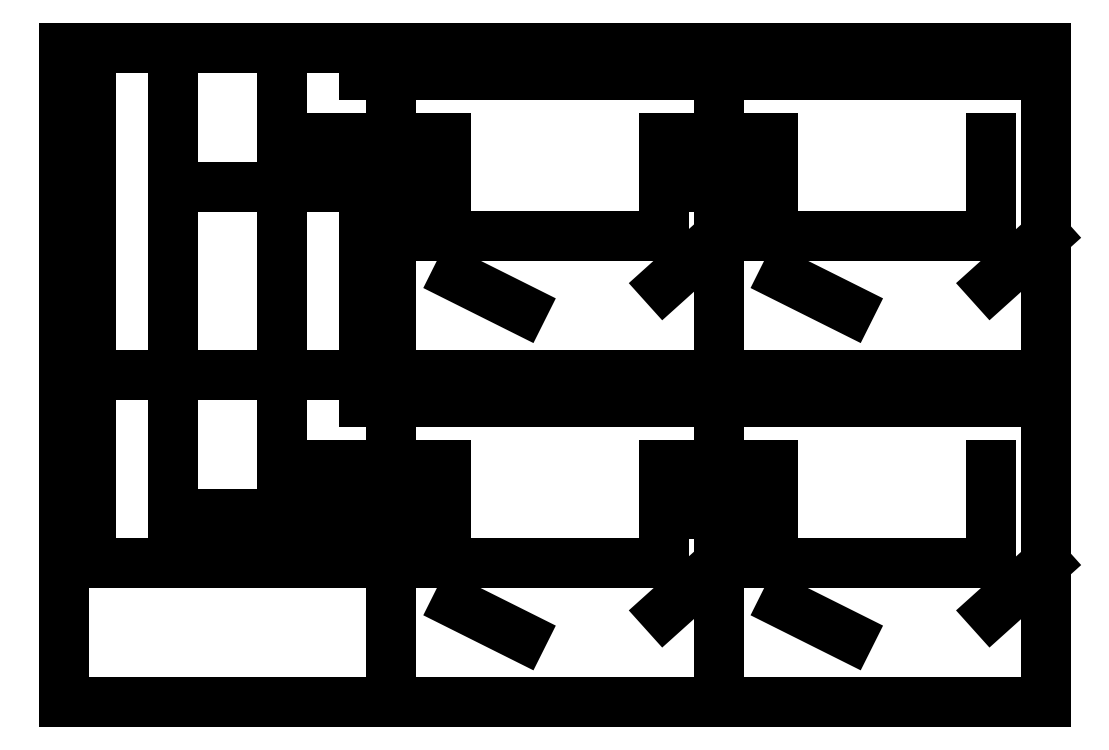
<metadata>
{"format":"dxf","ext":"dxf","renderer":"ezdxf+matplotlib","layout":"modelspace","background":"white","min_lineweight":24,"dpi":150}
</metadata>
<code>
0
SECTION
2
ENTITIES
0
LINE
8
0
10
0
20
50
30
0
11
25
21
50
31
0
0
LINE
8
0
10
25
20
50
30
0
11
25
21
25
31
0
0
LINE
8
0
10
25
20
25
30
0
11
0
21
25
31
0
0
LINE
8
0
10
0
20
25
30
0
11
0
21
50
31
0
0
LINE
8
0
10
16.67
20
50
30
0
11
16.67
21
43.12
31
0
0
LINE
8
0
10
16.67
20
43.12
30
0
11
25
21
43.12
31
0
0
LINE
8
0
10
16.67
20
43.12
30
0
11
16.67
21
25
31
0
0
LINE
8
0
10
8.334
20
50
30
0
11
8.334
21
39.38
31
0
0
LINE
8
0
10
8.334
20
39.38
30
0
11
25
21
39.38
31
0
0
LINE
8
0
10
8.334
20
39.38
30
0
11
8.334
21
25
31
0
0
LINE
8
0
10
25
20
47.92
30
0
11
22.92
21
47.92
31
0
0
LINE
8
0
10
22.92
20
47.92
30
0
11
22.92
21
50
31
0
0
LINE
8
0
10
2.084
20
50
30
0
11
2.084
21
25
31
0
0
LINE
8
0
10
25
20
35.63
30
0
11
22.92
21
35.63
31
0
0
LINE
8
0
10
22.92
20
35.63
30
0
11
22.92
21
25
31
0
0
LINE
8
0
10
25
20
50
30
0
11
50
21
50
31
0
0
LINE
8
0
10
50
20
50
30
0
11
50
21
25
31
0
0
LINE
8
0
10
50
20
25
30
0
11
25
21
25
31
0
0
LINE
8
0
10
25
20
25
30
0
11
25
21
50
31
0
0
LINE
8
0
10
25
20
43.12
30
0
11
29.17
21
43.12
31
0
0
LINE
8
0
10
50
20
43.12
30
0
11
45.83
21
43.12
31
0
0
LINE
8
0
10
25
20
39.38
30
0
11
29.17
21
39.38
31
0
0
LINE
8
0
10
50
20
39.38
30
0
11
45.83
21
39.38
31
0
0
LINE
8
0
10
25
20
47.92
30
0
11
50
21
47.92
31
0
0
LINE
8
0
10
25
20
35.63
30
0
11
45.83
21
35.63
31
0
0
LINE
8
0
10
50
20
35.63
30
0
11
45.83
21
31.87
31
0
0
LINE
8
0
10
30
20
32.5
30
0
11
35
21
30
31
0
0
LINE
8
0
10
50
20
50
30
0
11
75
21
50
31
0
0
LINE
8
0
10
75
20
50
30
0
11
75
21
25
31
0
0
LINE
8
0
10
75
20
25
30
0
11
50
21
25
31
0
0
LINE
8
0
10
50
20
25
30
0
11
50
21
50
31
0
0
LINE
8
0
10
50
20
43.12
30
0
11
54.17
21
43.12
31
0
0
LINE
8
0
10
50
20
39.38
30
0
11
54.17
21
39.38
31
0
0
LINE
8
0
10
70.83
20
43.12
30
0
11
70.83
21
39.38
31
0
0
LINE
8
0
10
50
20
47.92
30
0
11
75
21
47.92
31
0
0
LINE
8
0
10
75
20
47.92
30
0
11
75
21
35.63
31
0
0
LINE
8
0
10
50
20
35.63
30
0
11
70.83
21
35.63
31
0
0
LINE
8
0
10
75
20
35.63
30
0
11
70.83
21
31.87
31
0
0
LINE
8
0
10
55
20
32.5
30
0
11
60
21
30
31
0
0
LINE
8
0
10
0
20
25
30
0
11
25
21
25
31
0
0
LINE
8
0
10
25
20
25
30
0
11
25
21
0.0008681
31
0
0
LINE
8
0
10
25
20
0.0008681
30
0
11
0
21
0.0008681
31
0
0
LINE
8
0
10
0
20
0.0008681
30
0
11
0
21
25
31
0
0
LINE
8
0
10
16.67
20
25
30
0
11
16.67
21
18.13
31
0
0
LINE
8
0
10
16.67
20
18.13
30
0
11
25
21
18.13
31
0
0
LINE
8
0
10
8.334
20
25
30
0
11
8.334
21
14.38
31
0
0
LINE
8
0
10
8.334
20
14.38
30
0
11
25
21
14.38
31
0
0
LINE
8
0
10
25
20
22.92
30
0
11
22.92
21
22.92
31
0
0
LINE
8
0
10
22.92
20
22.92
30
0
11
22.92
21
25
31
0
0
LINE
8
0
10
2.084
20
25
30
0
11
2.084
21
10.63
31
0
0
LINE
8
0
10
2.084
20
10.63
30
0
11
25
21
10.63
31
0
0
LINE
8
0
10
25
20
25
30
0
11
50
21
25
31
0
0
LINE
8
0
10
50
20
25
30
0
11
50
21
0.0008681
31
0
0
LINE
8
0
10
50
20
0.0008681
30
0
11
25
21
0.0008681
31
0
0
LINE
8
0
10
25
20
0.0008681
30
0
11
25
21
25
31
0
0
LINE
8
0
10
25
20
18.13
30
0
11
29.17
21
18.13
31
0
0
LINE
8
0
10
50
20
18.13
30
0
11
45.83
21
18.13
31
0
0
LINE
8
0
10
25
20
14.38
30
0
11
29.17
21
14.38
31
0
0
LINE
8
0
10
50
20
14.38
30
0
11
45.83
21
14.38
31
0
0
LINE
8
0
10
25
20
22.92
30
0
11
50
21
22.92
31
0
0
LINE
8
0
10
25
20
10.63
30
0
11
45.83
21
10.63
31
0
0
LINE
8
0
10
50
20
10.63
30
0
11
45.83
21
6.876
31
0
0
LINE
8
0
10
30
20
7.501
30
0
11
35
21
5.001
31
0
0
LINE
8
0
10
50
20
25
30
0
11
75
21
25
31
0
0
LINE
8
0
10
75
20
25
30
0
11
75
21
0.0008681
31
0
0
LINE
8
0
10
75
20
0.0008681
30
0
11
50
21
0.0008681
31
0
0
LINE
8
0
10
50
20
0.0008681
30
0
11
50
21
25
31
0
0
LINE
8
0
10
50
20
18.13
30
0
11
54.17
21
18.13
31
0
0
LINE
8
0
10
50
20
14.38
30
0
11
54.17
21
14.38
31
0
0
LINE
8
0
10
70.83
20
18.13
30
0
11
70.83
21
14.38
31
0
0
LINE
8
0
10
50
20
22.92
30
0
11
75
21
22.92
31
0
0
LINE
8
0
10
75
20
22.92
30
0
11
75
21
10.63
31
0
0
LINE
8
0
10
50
20
10.63
30
0
11
70.83
21
10.63
31
0
0
LINE
8
0
10
75
20
10.63
30
0
11
70.83
21
6.876
31
0
0
LINE
8
0
10
55
20
7.501
30
0
11
60
21
5.001
31
0
0
ENDSEC
0
EOF

</code>
